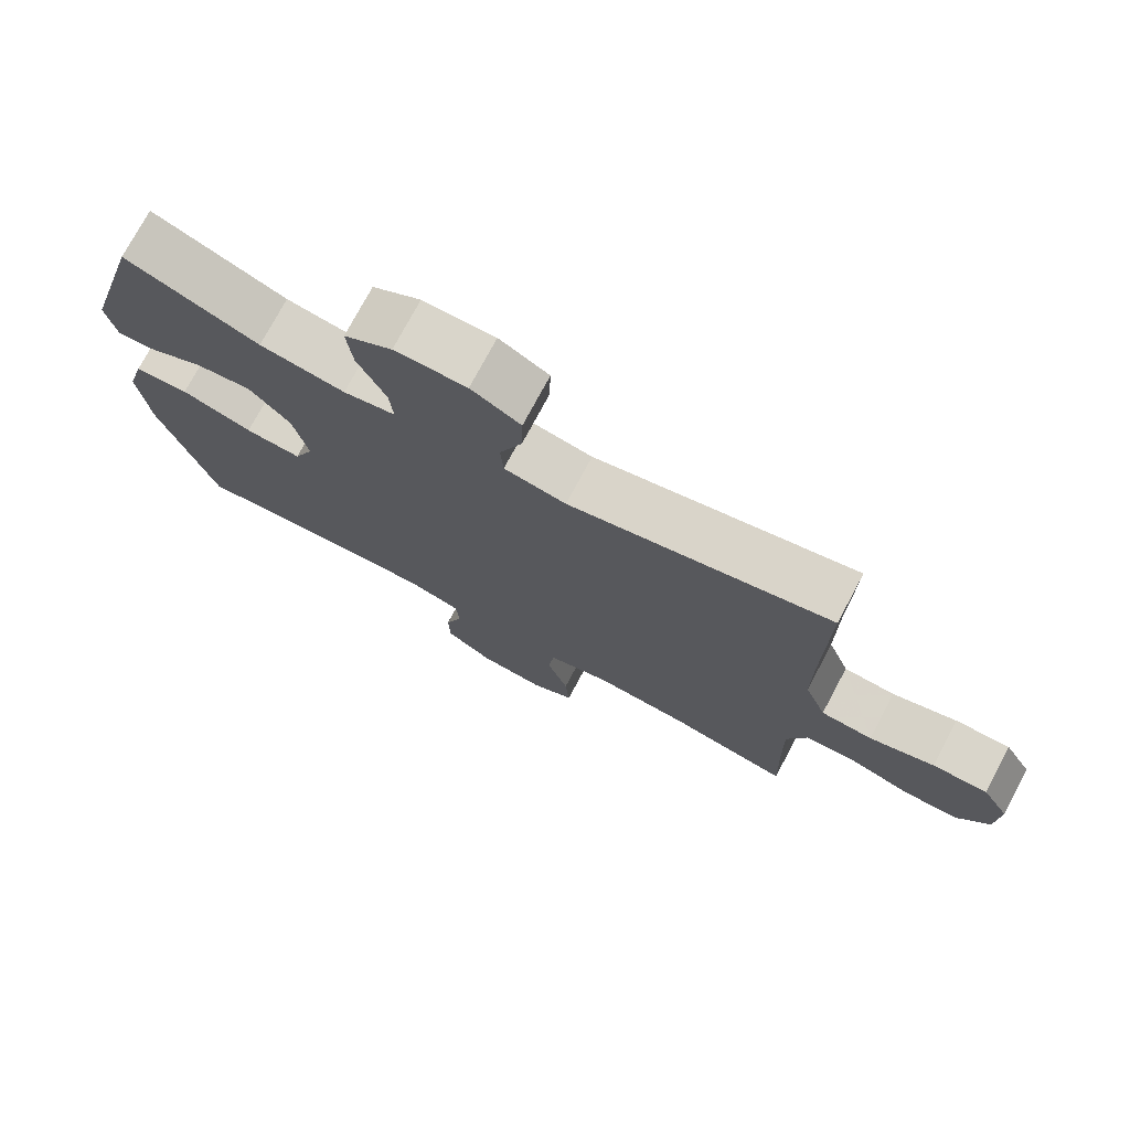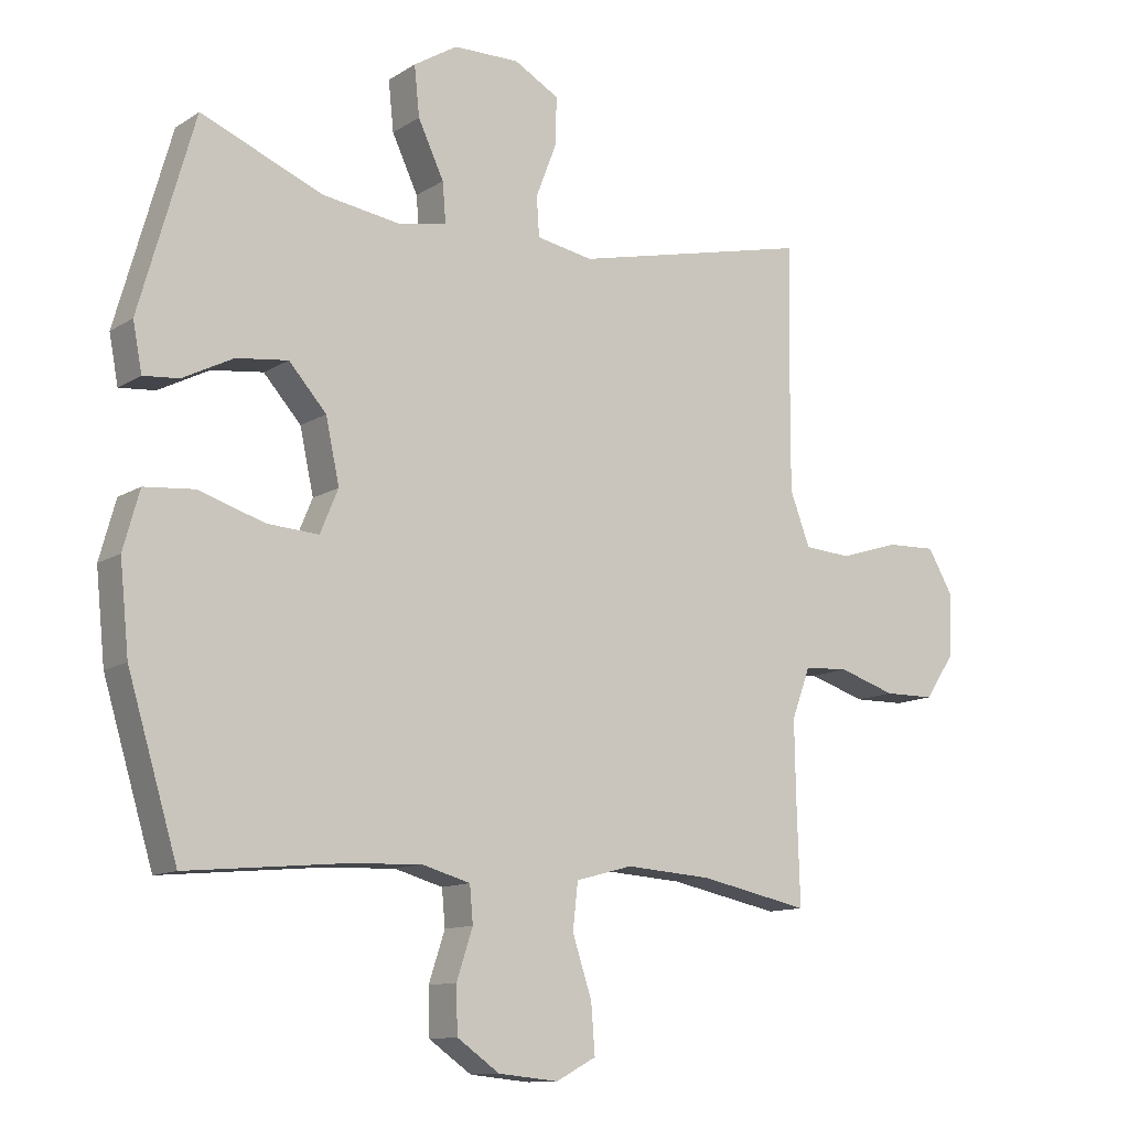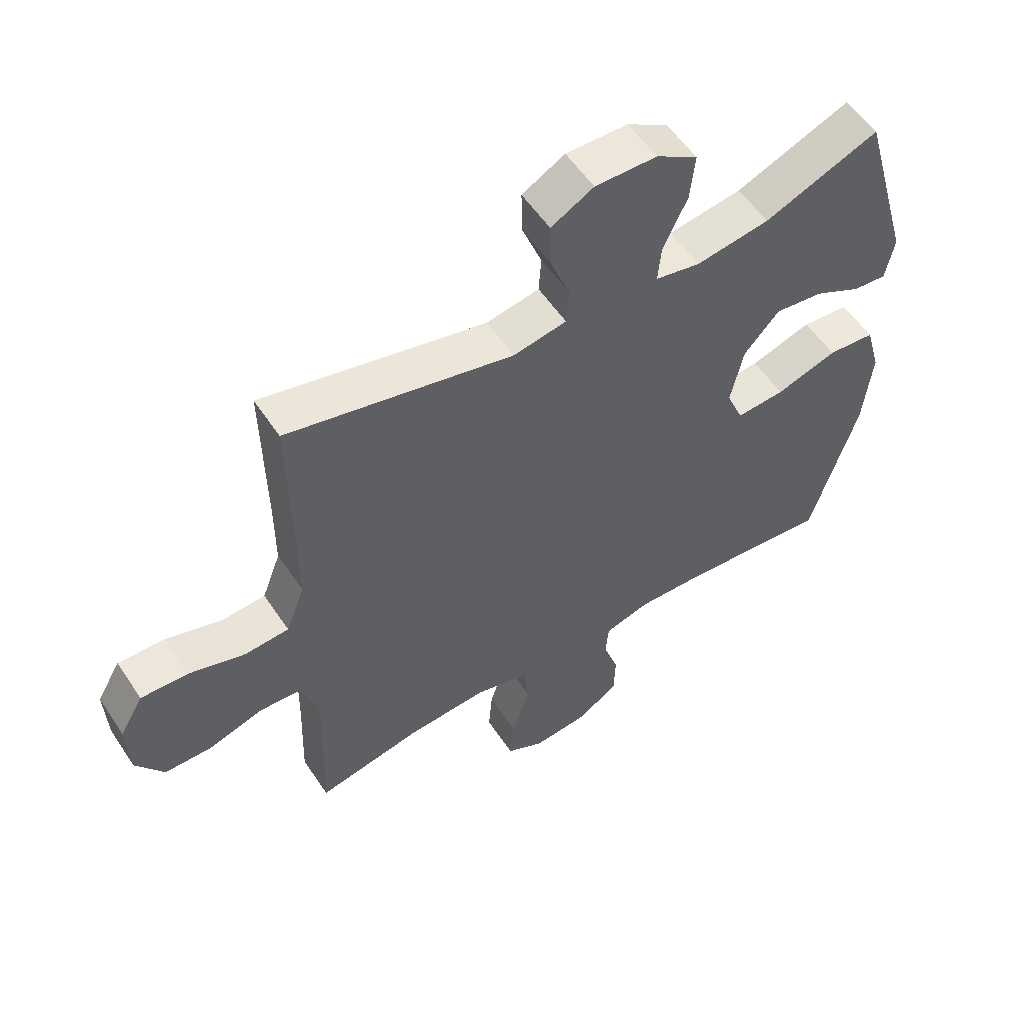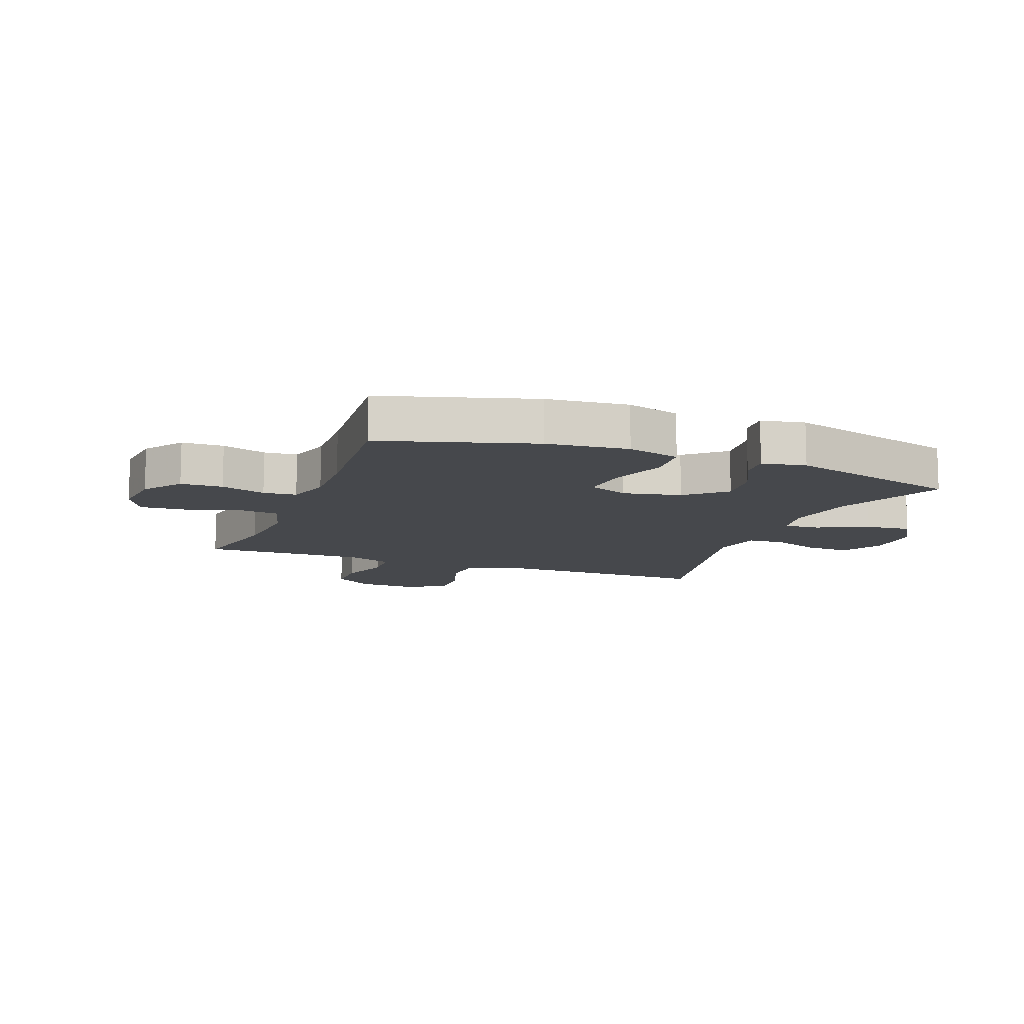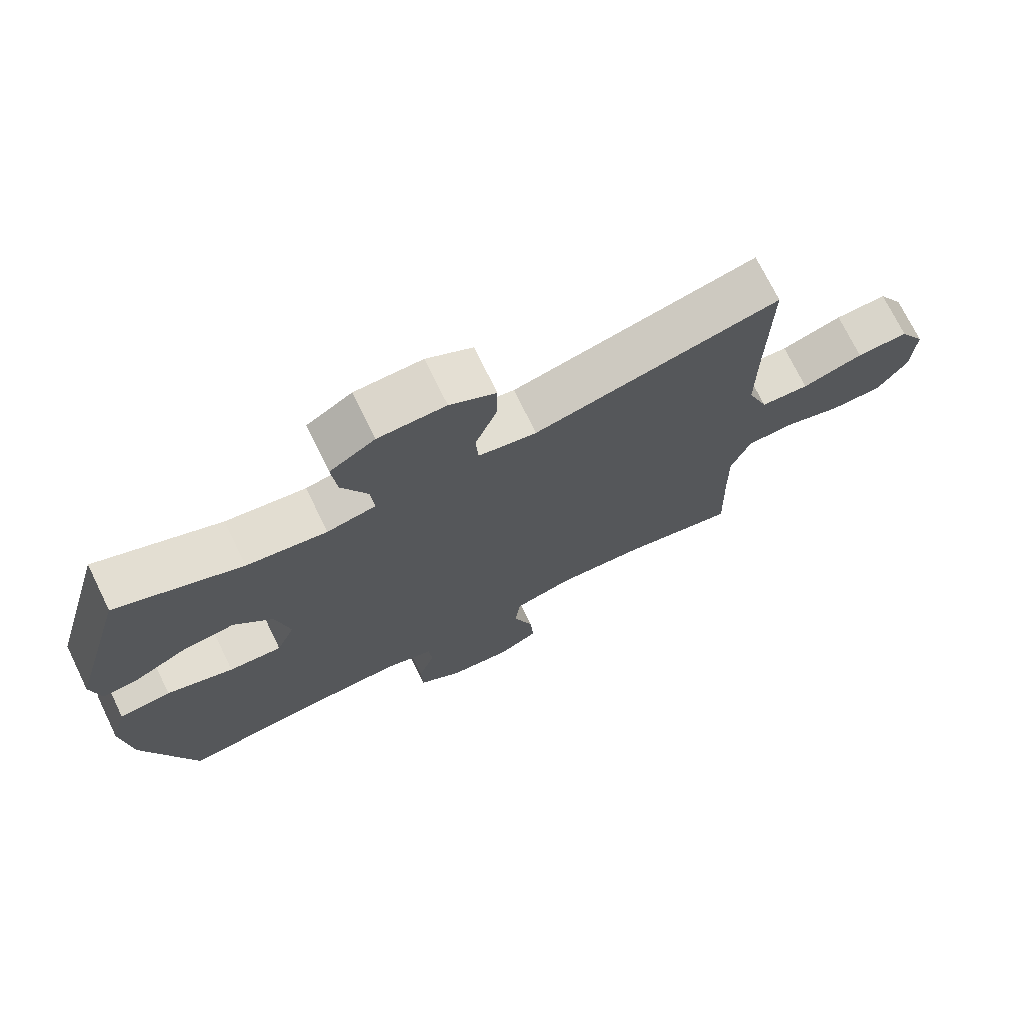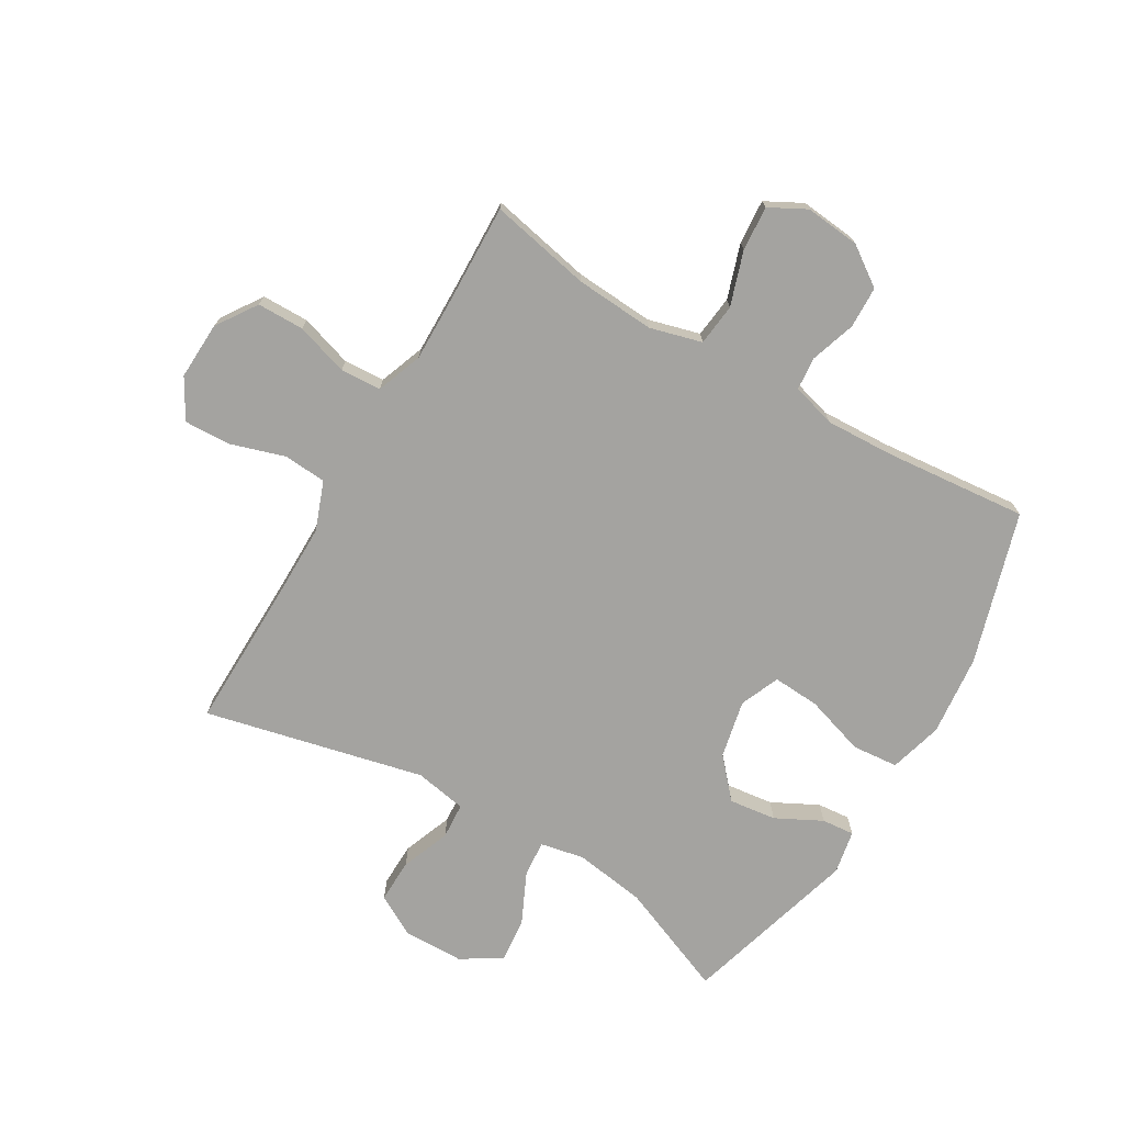
<metadata>
{"format":"obj","ext":"obj","renderer":"f3d","projection":"perspective","resolution":1024,"background":"white","views":[{"elev":75.0,"azim":28.1,"up":"+Z"},{"elev":-11.8,"azim":-34.5,"up":"+Z"},{"elev":55.5,"azim":146.8,"up":"+Z"},{"elev":-11.1,"azim":-111.1,"up":"+Y"},{"elev":72.9,"azim":-26.1,"up":"+Z"},{"elev":-72.9,"azim":149.5,"up":"+Y"}]}
</metadata>
<code>
v 0.5 0.07 -0.5
v 0.329 0.07 -0.465
v 0.195 0.07 -0.456
v 0.107 0.07 -0.48
v 0.099 0.07 -0.551
v 0.129 0.07 -0.642
v 0.135 0.07 -0.718
v 0.073 0.07 -0.751
v -0.02 0.07 -0.742
v -0.086 0.07 -0.696
v -0.088 0.07 -0.625
v -0.063 0.07 -0.549
v -0.068 0.07 -0.493
v -0.143 0.07 -0.472
v -0.258 0.07 -0.477
v -0.5 0.07 -0.5
v -0.577 0.07 -0.244
v -0.591 0.07 -0.107
v -0.566 0.07 -0.017
v -0.488 0.07 -0.01
v -0.387 0.07 -0.042
v -0.307 0.07 -0.047
v -0.279 0.07 0.02
v -0.3 0.07 0.118
v -0.358 0.07 0.183
v -0.438 0.07 0.173
v -0.516 0.07 0.133
v -0.571 0.07 0.128
v -0.585 0.07 0.202
v -0.5 0.07 0.5
v -0.311 0.07 0.423
v -0.19 0.07 0.405
v -0.116 0.07 0.42
v -0.121 0.07 0.481
v -0.161 0.07 0.566
v -0.169 0.07 0.643
v -0.101 0.07 0.685
v 0.001 0.07 0.687
v 0.071 0.07 0.648
v 0.069 0.07 0.574
v 0.037 0.07 0.491
v 0.041 0.07 0.43
v 0.129 0.07 0.414
v 0.5 0.07 0.5
v 0.496 0.07 0.247
v 0.496 0.07 0.12
v 0.527 0.07 0.038
v 0.6 0.07 0.033
v 0.692 0.07 0.062
v 0.77 0.07 0.065
v 0.809 0.07 -0.002
v 0.805 0.07 -0.1
v 0.759 0.07 -0.168
v 0.68 0.07 -0.169
v 0.591 0.07 -0.141
v 0.522 0.07 -0.145
v 0.493 0.07 -0.223
v 0.495 0.07 -0.342
v 0.5 0 -0.5
v 0.329 0 -0.465
v 0.195 0 -0.456
v 0.107 0 -0.48
v 0.099 0 -0.551
v 0.129 0 -0.642
v 0.135 0 -0.718
v 0.073 0 -0.751
v -0.02 0 -0.742
v -0.086 0 -0.696
v -0.088 0 -0.625
v -0.063 0 -0.549
v -0.068 0 -0.493
v -0.143 0 -0.472
v -0.258 0 -0.477
v -0.5 0 -0.5
v -0.577 0 -0.244
v -0.591 0 -0.107
v -0.566 0 -0.017
v -0.488 0 -0.01
v -0.387 0 -0.042
v -0.307 0 -0.047
v -0.279 0 0.02
v -0.3 0 0.118
v -0.358 0 0.183
v -0.438 0 0.173
v -0.516 0 0.133
v -0.571 0 0.128
v -0.585 0 0.202
v -0.5 0 0.5
v -0.311 0 0.423
v -0.19 0 0.405
v -0.116 0 0.42
v -0.121 0 0.481
v -0.161 0 0.566
v -0.169 0 0.643
v -0.101 0 0.685
v 0.001 0 0.687
v 0.071 0 0.648
v 0.069 0 0.574
v 0.037 0 0.491
v 0.041 0 0.43
v 0.129 0 0.414
v 0.5 0 0.5
v 0.496 0 0.247
v 0.496 0 0.12
v 0.527 0 0.038
v 0.6 0 0.033
v 0.692 0 0.062
v 0.77 0 0.065
v 0.809 0 -0.002
v 0.805 0 -0.1
v 0.759 0 -0.168
v 0.68 0 -0.169
v 0.591 0 -0.141
v 0.522 0 -0.145
v 0.493 0 -0.223
v 0.495 0 -0.342
f 52 53 54 55
f 52 55 56
f 51 52 56
f 48 49 50 51
f 47 48 51 56
f 46 47 56 57
f 43 44 45
f 42 43 45 46
f 38 39 40 41
f 38 41 42
f 37 38 42
f 34 35 36 37
f 33 34 37 42
f 32 33 42 46
f 28 29 30 31
f 26 27 28 31
f 25 26 31 32
f 24 25 32 46
f 18 19 20 21
f 18 21 22
f 15 16 17 18
f 14 15 18 22
f 13 14 22 23
f 9 10 11 12
f 9 12 13
f 8 9 13
f 5 6 7 8
f 4 5 8 13
f 3 4 13 23
f 58 1 2
f 57 58 2 3
f 24 46 57
f 3 23 24 57
f 113 112 111 110
f 114 113 110
f 114 110 109
f 109 108 107 106
f 114 109 106 105
f 115 114 105 104
f 103 102 101
f 104 103 101 100
f 99 98 97 96
f 100 99 96
f 100 96 95
f 95 94 93 92
f 100 95 92 91
f 104 100 91 90
f 89 88 87 86
f 89 86 85 84
f 90 89 84 83
f 104 90 83 82
f 79 78 77 76
f 80 79 76
f 76 75 74 73
f 80 76 73 72
f 81 80 72 71
f 70 69 68 67
f 71 70 67
f 71 67 66
f 66 65 64 63
f 71 66 63 62
f 81 71 62 61
f 60 59 116
f 61 60 116 115
f 115 104 82
f 115 82 81 61
f 1 59 60 2
f 2 60 61 3
f 3 61 62 4
f 4 62 63 5
f 5 63 64 6
f 6 64 65 7
f 7 65 66 8
f 8 66 67 9
f 9 67 68 10
f 10 68 69 11
f 11 69 70 12
f 12 70 71 13
f 13 71 72 14
f 14 72 73 15
f 15 73 74 16
f 16 74 75 17
f 17 75 76 18
f 18 76 77 19
f 19 77 78 20
f 20 78 79 21
f 21 79 80 22
f 22 80 81 23
f 23 81 82 24
f 24 82 83 25
f 25 83 84 26
f 26 84 85 27
f 27 85 86 28
f 28 86 87 29
f 29 87 88 30
f 30 88 89 31
f 31 89 90 32
f 32 90 91 33
f 33 91 92 34
f 34 92 93 35
f 35 93 94 36
f 36 94 95 37
f 37 95 96 38
f 38 96 97 39
f 39 97 98 40
f 40 98 99 41
f 41 99 100 42
f 42 100 101 43
f 43 101 102 44
f 44 102 103 45
f 45 103 104 46
f 46 104 105 47
f 47 105 106 48
f 48 106 107 49
f 49 107 108 50
f 50 108 109 51
f 51 109 110 52
f 52 110 111 53
f 53 111 112 54
f 54 112 113 55
f 55 113 114 56
f 56 114 115 57
f 57 115 116 58
f 58 116 59 1

</code>
